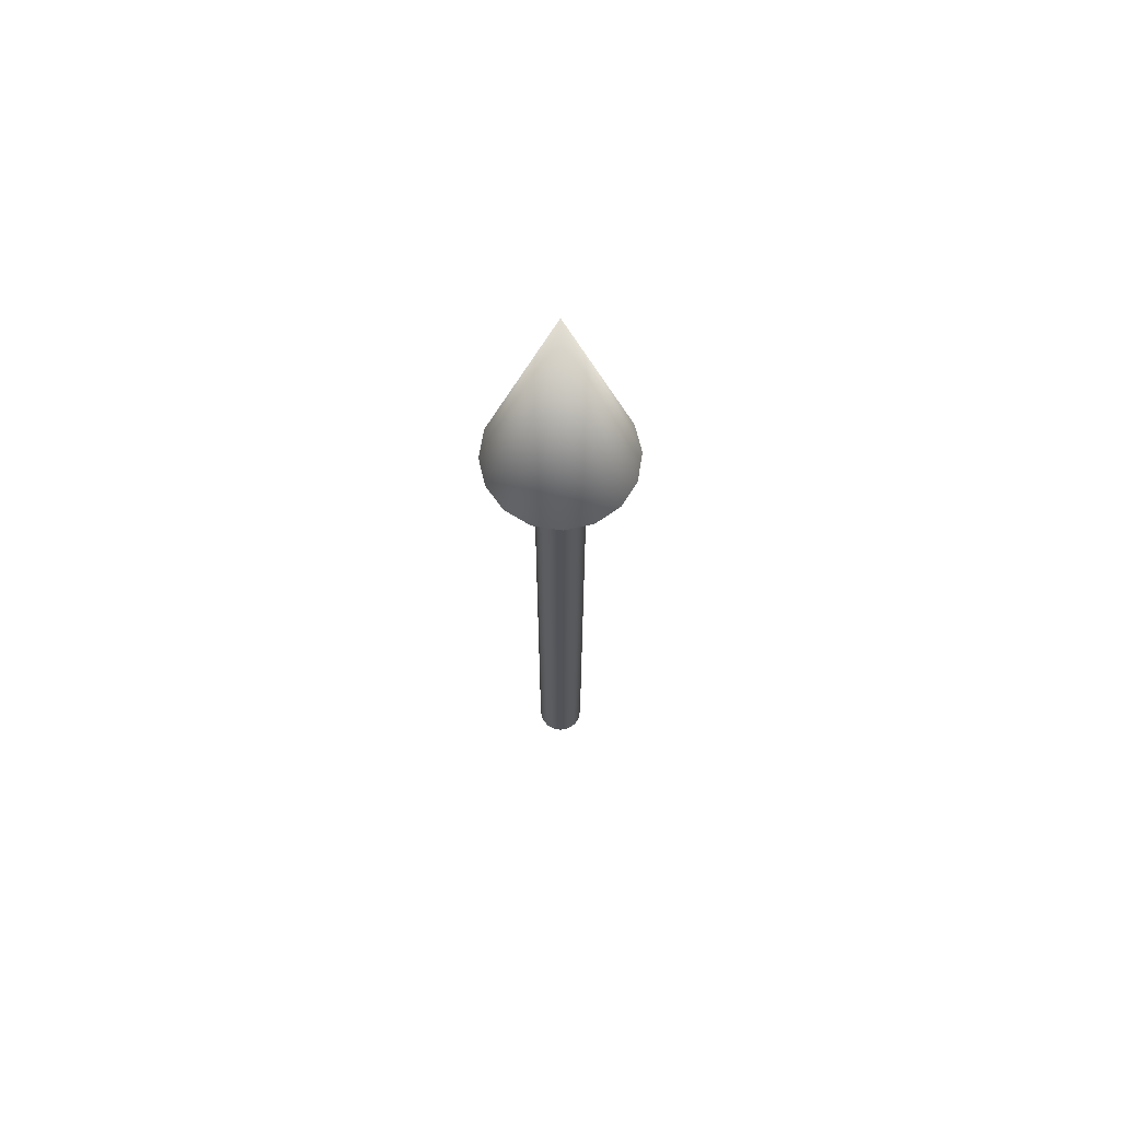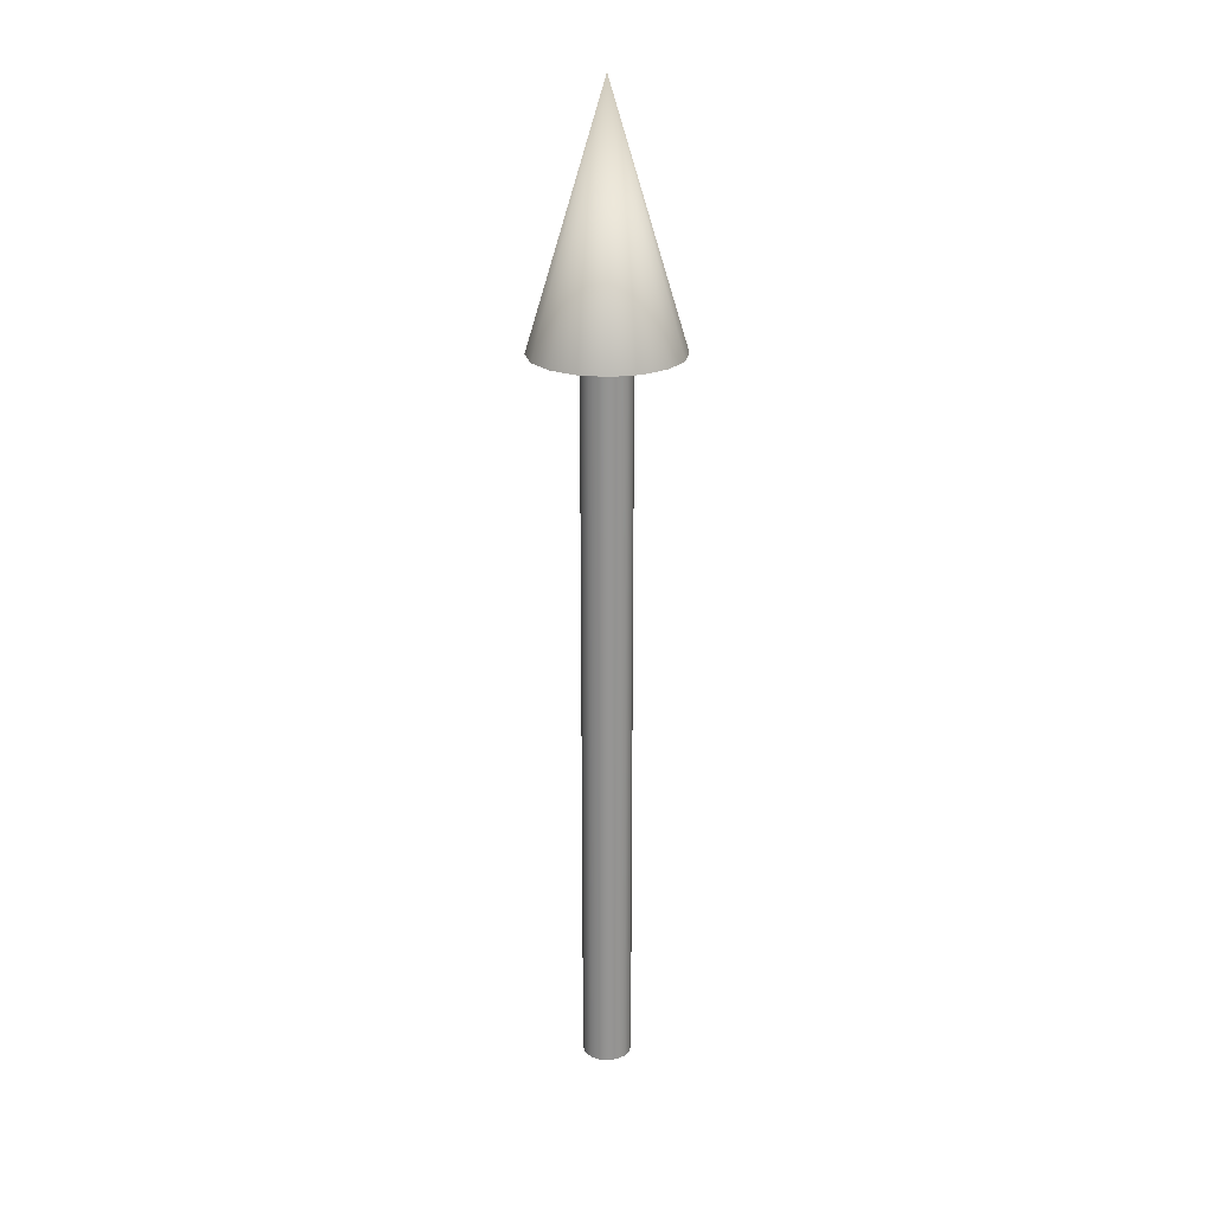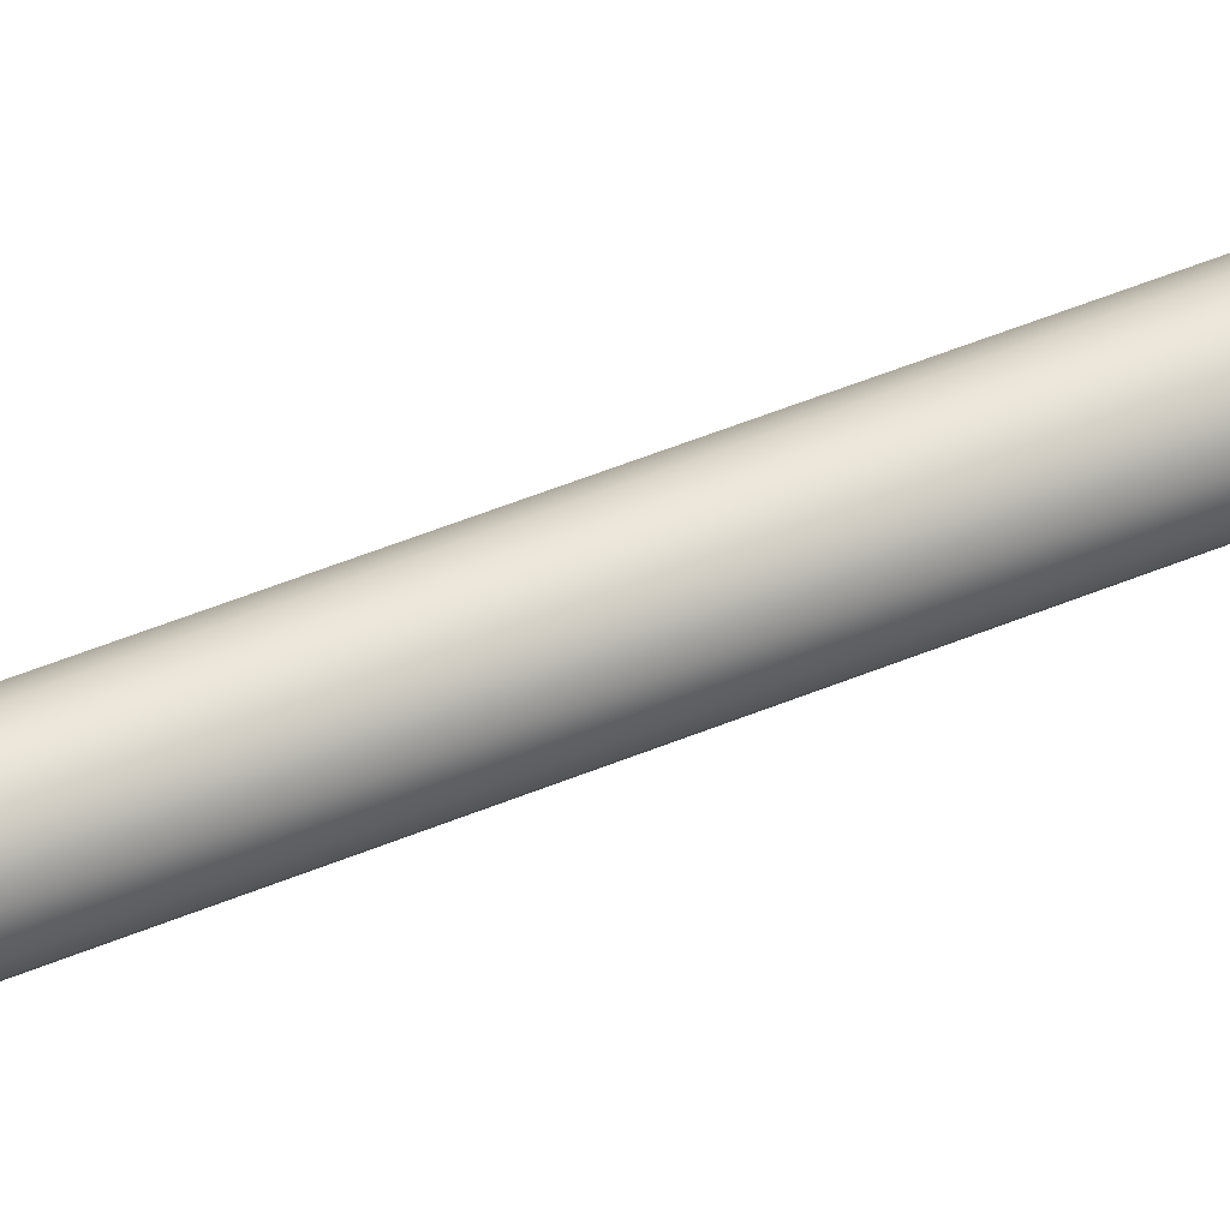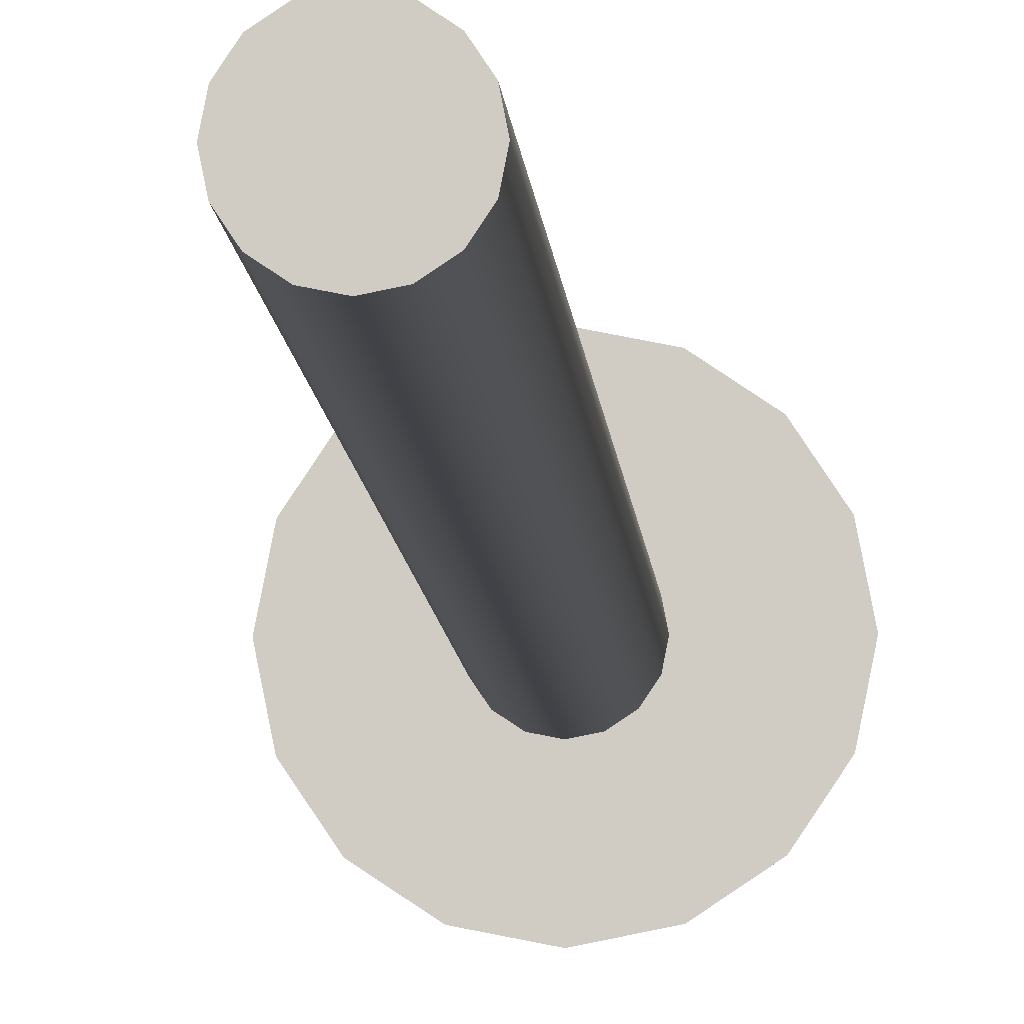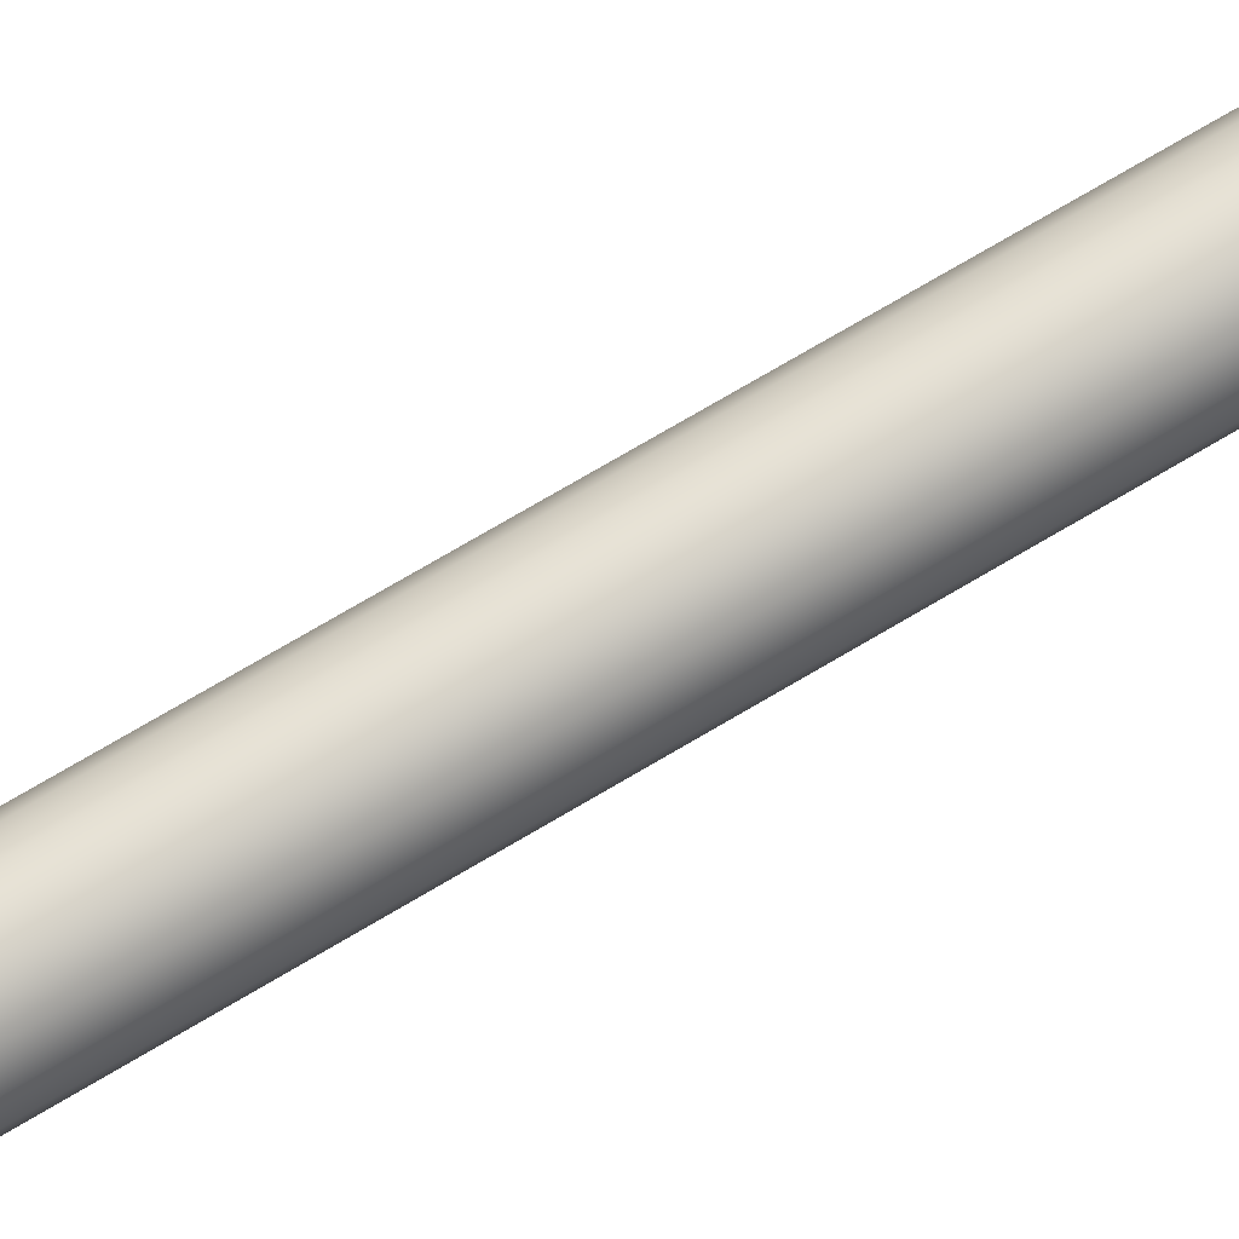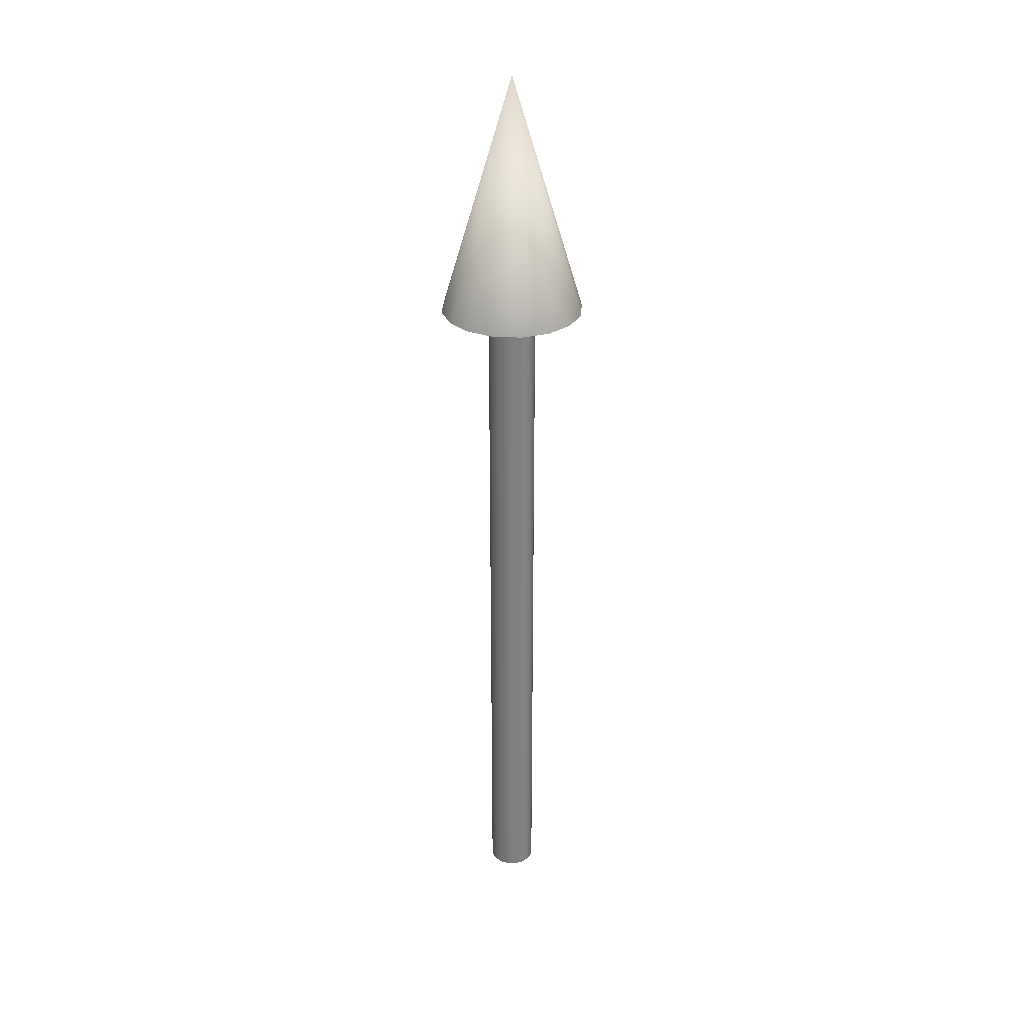
<metadata>
{"format":"obj","ext":"obj","renderer":"f3d","projection":"perspective","resolution":1024,"background":"white","views":[{"elev":67.4,"azim":-24.5,"up":"+Z"},{"elev":22.9,"azim":-69.7,"up":"+Z"},{"elev":51.2,"azim":65.7,"up":"+Y"},{"elev":-6.8,"azim":-177.1,"up":"+Y"},{"elev":67.9,"azim":-121.5,"up":"+Y"},{"elev":30.3,"azim":126.8,"up":"+Z"}]}
</metadata>
<code>
o Cylinder
v 0 0.05 -1
v 0 0.05 0.5
v 0.01913 0.04619 -1
v 0.01913 0.04619 0.5
v 0.03535 0.03535 -1
v 0.03535 0.03535 0.5
v 0.04619 0.01913 -1
v 0.04619 0.01913 0.5
v 0.05 0 -1
v 0.05 0 0.5
v 0.04619 -0.01913 -1
v 0.04619 -0.01913 0.5
v 0.03535 -0.03535 -1
v 0.03535 -0.03535 0.5
v 0.01913 -0.04619 -1
v 0.01913 -0.04619 0.5
v 0 -0.05 -1
v 0 -0.05 0.5
v -0.01913 -0.04619 -1
v -0.01913 -0.04619 0.5
v -0.03535 -0.03535 -1
v -0.03535 -0.03535 0.5
v -0.04619 -0.01913 -1
v -0.04619 -0.01913 0.5
v -0.05 0 -1
v -0.05 0 0.5
v -0.04619 0.01913 -1
v -0.04619 0.01913 0.5
v -0.03535 0.03535 -1
v -0.03535 0.03535 0.5
v -0.01913 0.04619 -1
v -0.01913 0.04619 0.5
v 0.0574 0.1386 0.5
v 0 0.15 0.5
v 0.1061 0.1061 0.5
v 0.1386 0.0574 0.5
v 0.15 0 0.5
v 0.1386 -0.0574 0.5
v 0.1061 -0.1061 0.5
v 0.0574 -0.1386 0.5
v 0 -0.15 0.5
v -0.0574 -0.1386 0.5
v -0.1061 -0.1061 0.5
v -0.1386 -0.0574 0.5
v -0.15 0 0.5
v -0.1386 0.0574 0.5
v -0.1061 0.1061 0.5
v -0.0574 0.1386 0.5
v 0 -0 1
f 2 3 1
f 4 5 3
f 6 7 5
f 8 9 7
f 10 11 9
f 12 13 11
f 14 15 13
f 16 17 15
f 18 19 17
f 20 21 19
f 22 23 21
f 24 25 23
f 26 27 25
f 28 29 27
f 20 41 42
f 30 31 29
f 32 1 31
f 15 23 31
f 28 45 46
f 8 37 10
f 16 41 18
f 24 45 26
f 6 36 8
f 32 34 2
f 14 40 16
f 34 48 49
f 37 36 49
f 42 41 49
f 47 46 49
f 35 33 49
f 40 39 49
f 45 44 49
f 38 37 49
f 43 42 49
f 48 47 49
f 36 35 49
f 41 40 49
f 46 45 49
f 33 34 49
f 39 38 49
f 44 43 49
f 10 38 12
f 28 47 30
f 4 34 33
f 22 42 43
f 12 39 14
f 32 47 48
f 4 35 6
f 24 43 44
f 2 4 3
f 4 6 5
f 6 8 7
f 8 10 9
f 10 12 11
f 12 14 13
f 14 16 15
f 16 18 17
f 18 20 19
f 20 22 21
f 22 24 23
f 24 26 25
f 26 28 27
f 28 30 29
f 20 18 41
f 30 32 31
f 32 2 1
f 31 1 3
f 3 5 31
f 5 7 31
f 7 9 15
f 9 11 15
f 11 13 15
f 15 17 23
f 17 19 23
f 19 21 23
f 23 25 31
f 25 27 31
f 27 29 31
f 31 7 15
f 28 26 45
f 8 36 37
f 16 40 41
f 24 44 45
f 6 35 36
f 32 48 34
f 14 39 40
f 10 37 38
f 28 46 47
f 4 2 34
f 22 20 42
f 12 38 39
f 32 30 47
f 4 33 35
f 24 22 43

</code>
